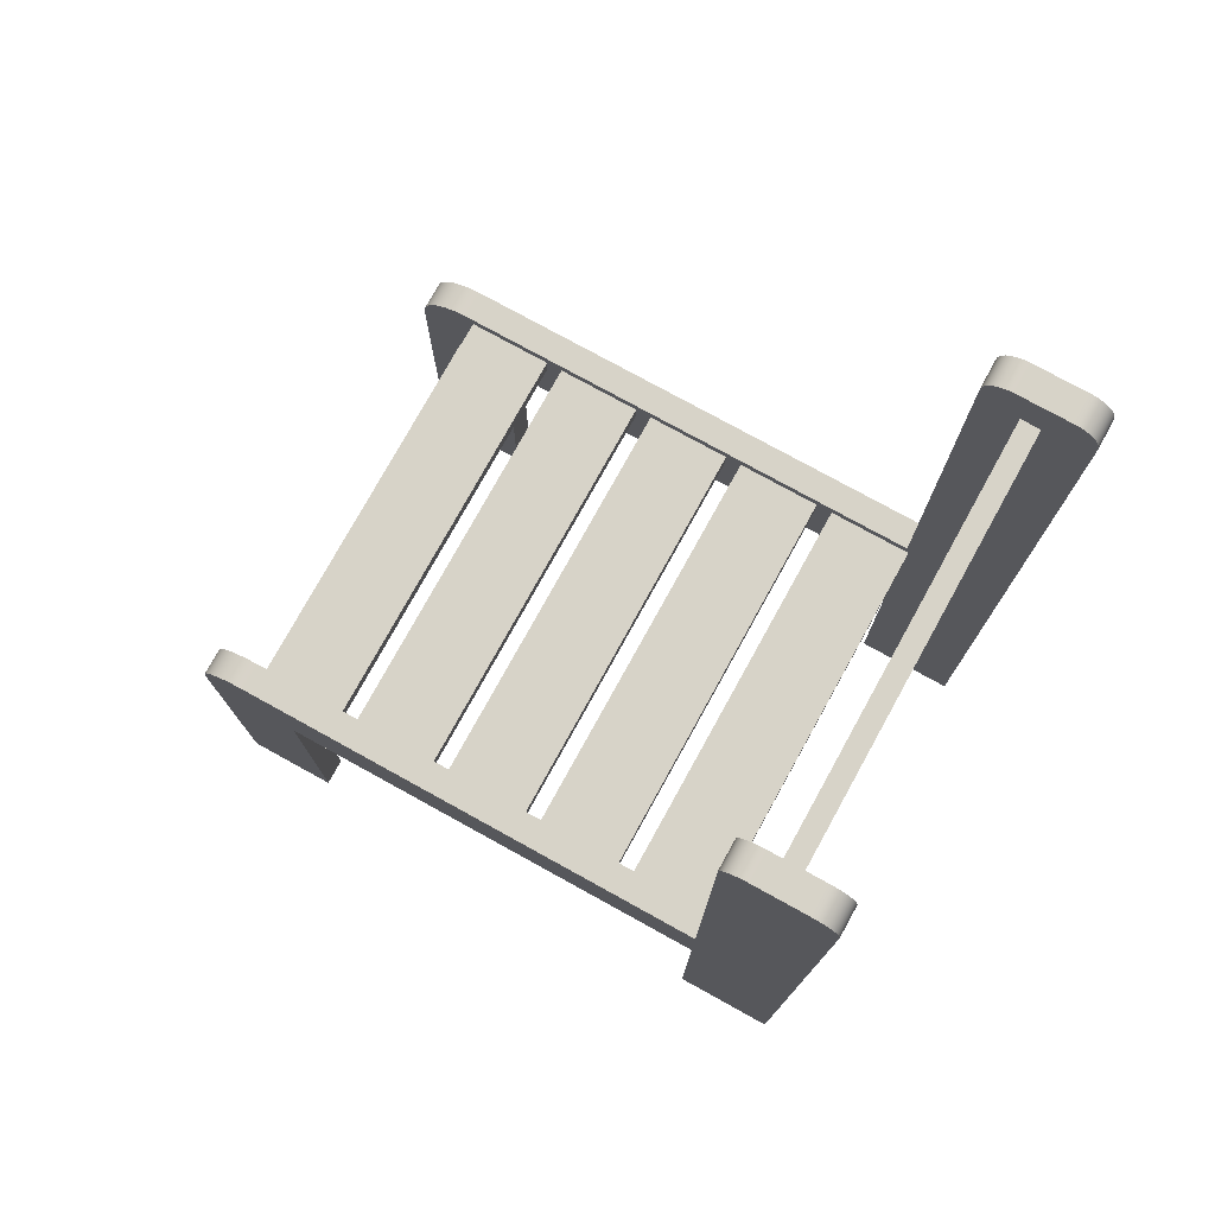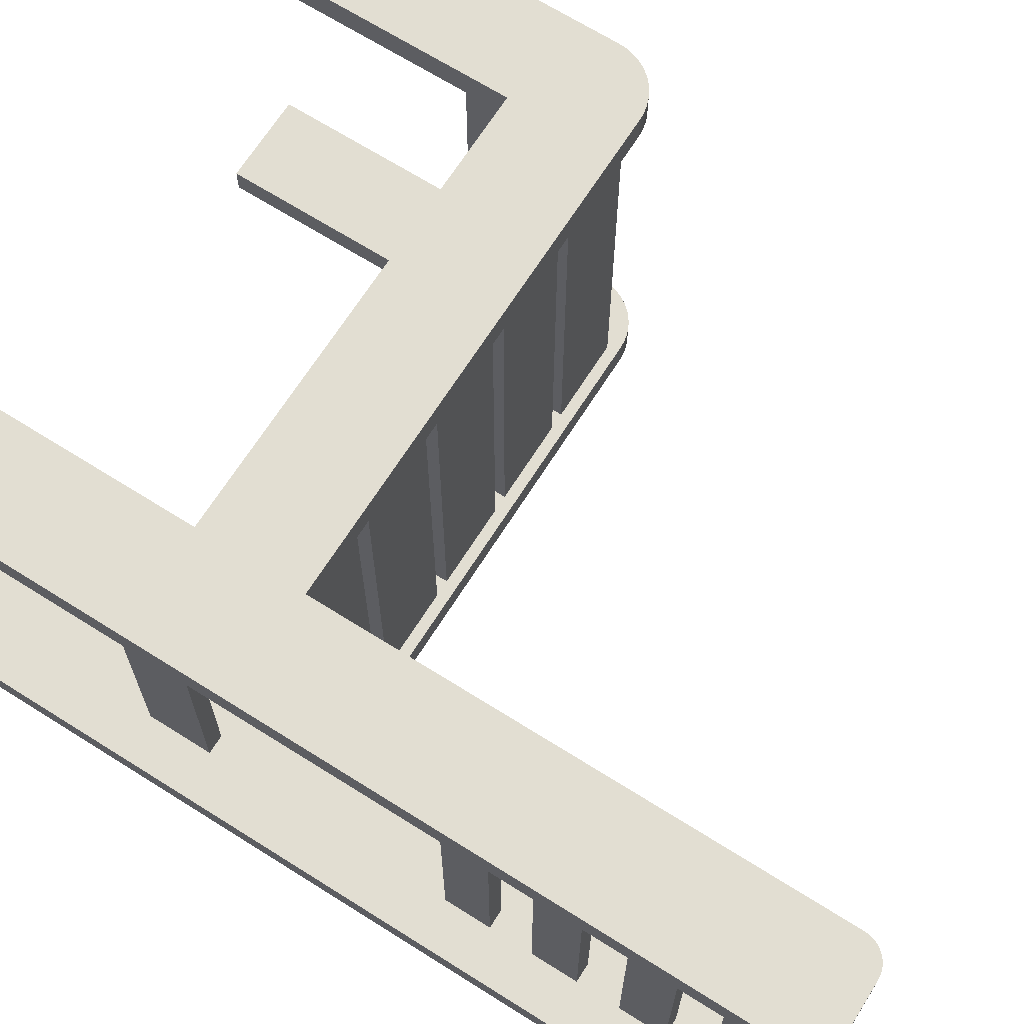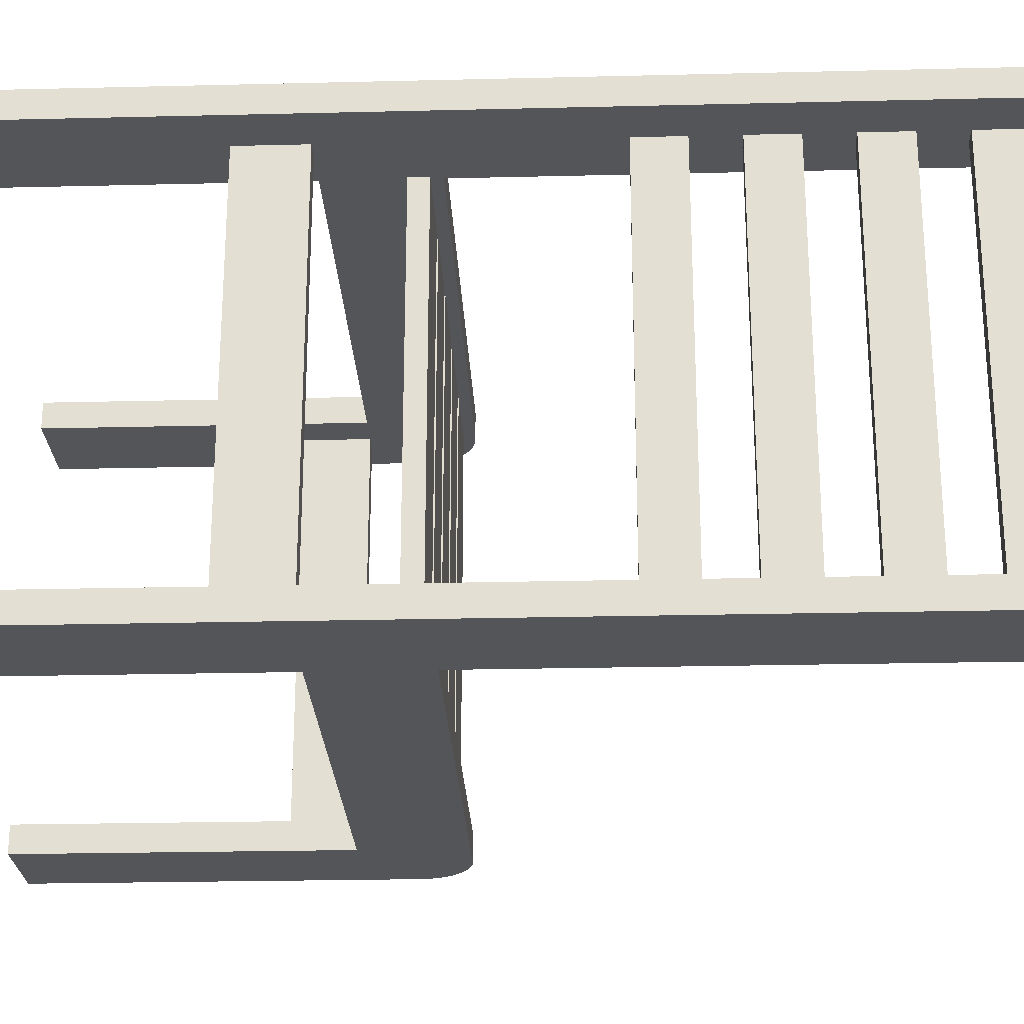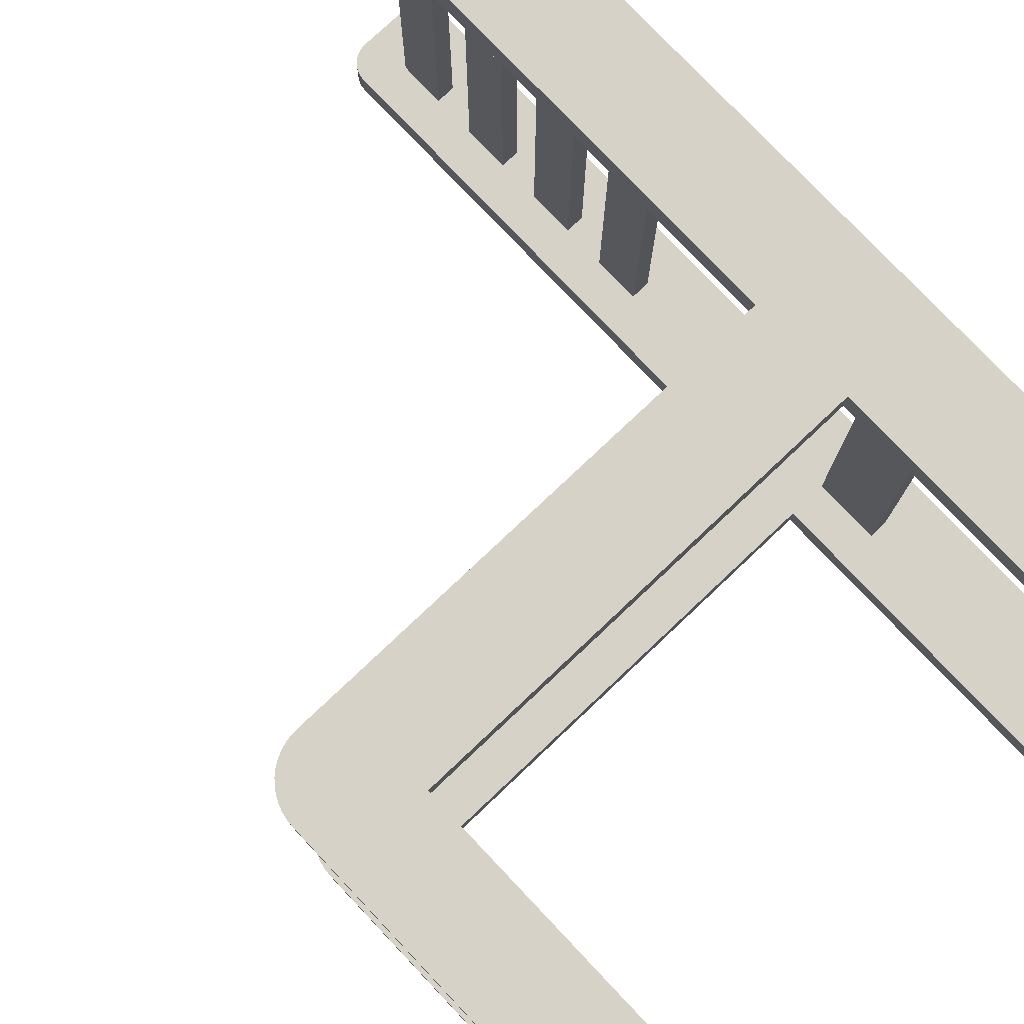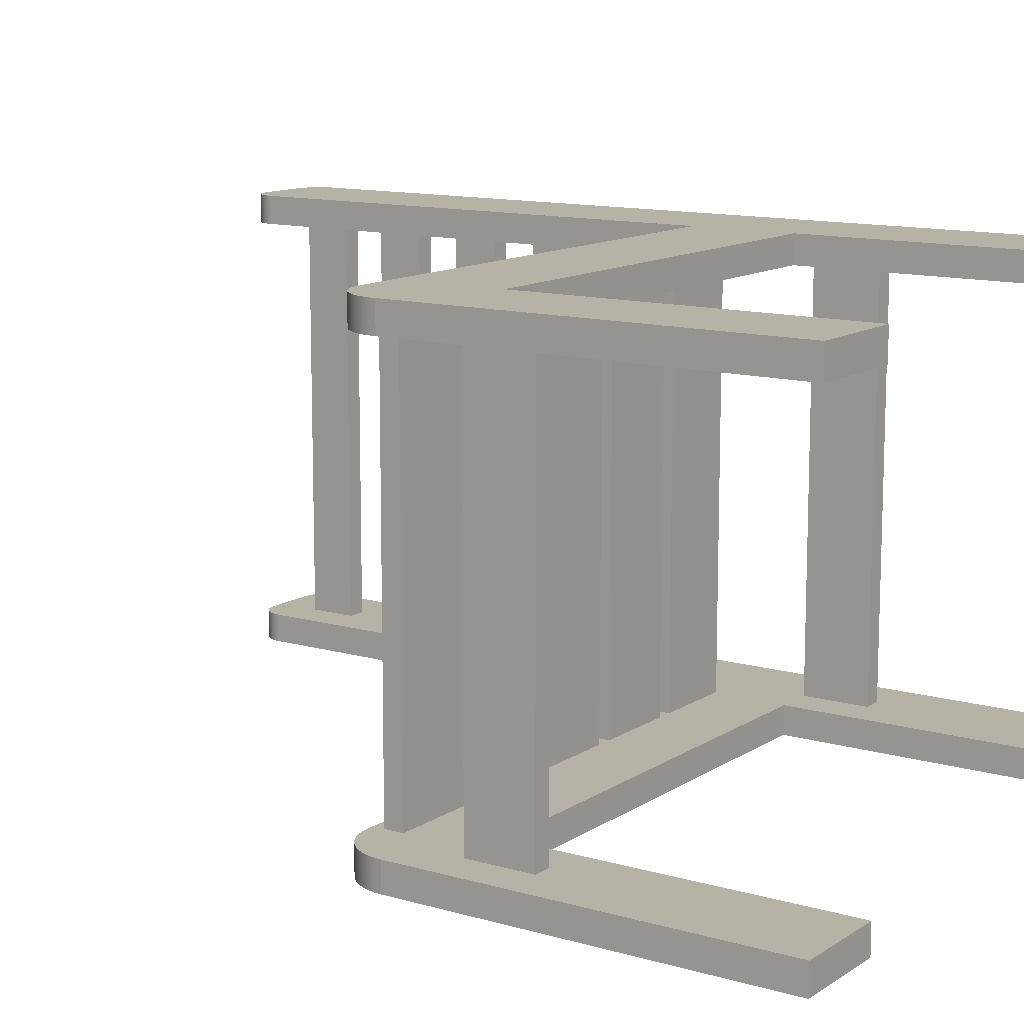
<metadata>
{"format":"obj","ext":"obj","renderer":"f3d","projection":"perspective","resolution":1024,"background":"white","views":[{"elev":76.6,"azim":28.9,"up":"+Y"},{"elev":67.8,"azim":122.3,"up":"+Z"},{"elev":-24.3,"azim":92.3,"up":"+Z"},{"elev":77.7,"azim":-43.4,"up":"+Z"},{"elev":12.2,"azim":-55.7,"up":"+Z"}]}
</metadata>
<code>
v  -9.656 0 -9.646
v  -13.57 0 -9.646
v  -13.57 15.5 -9.646
v  -9.656 13.39 -9.646
v  9.262 13.39 -9.646
v  9.262 17.72 -9.646
v  13.57 38.27 -9.646
v  13.57 0 -9.646
v  9.262 0 -9.646
v  9.262 38.27 -9.646
v  9.272 38.42 -9.646
v  13.56 38.42 -9.646
v  9.3 38.56 -9.646
v  13.54 38.56 -9.646
v  9.346 38.69 -9.646
v  13.49 38.69 -9.646
v  9.409 38.82 -9.646
v  13.43 38.82 -9.646
v  9.489 38.94 -9.646
v  13.35 38.94 -9.646
v  9.584 39.05 -9.646
v  13.25 39.05 -9.646
v  9.692 39.14 -9.646
v  13.14 39.14 -9.646
v  9.811 39.22 -9.646
v  13.02 39.22 -9.646
v  9.94 39.29 -9.646
v  12.89 39.29 -9.646
v  10.08 39.33 -9.646
v  12.76 39.33 -9.646
v  10.22 39.36 -9.646
v  12.62 39.36 -9.646
v  10.36 39.37 -9.646
v  12.47 39.37 -9.646
v  -13.55 15.79 -9.646
v  -13.5 16.08 -9.646
v  -13.4 16.35 -9.646
v  -13.28 16.61 -9.646
v  -13.12 16.85 -9.646
v  -12.92 17.07 -9.646
v  -12.71 17.26 -9.646
v  -12.47 17.42 -9.646
v  -12.21 17.55 -9.646
v  -11.93 17.64 -9.646
v  -11.65 17.7 -9.646
v  -11.36 17.72 -9.646
v  -11.98 10.63 -8.465
v  -13.57 15.5 -8.465
v  -13.57 0 -8.465
v  -11.19 10.63 -8.465
v  -9.656 13.39 -8.465
v  -9.656 0 -8.465
v  -11.19 13.39 -8.465
v  9.384 16.46 -8.465
v  9.262 13.39 -8.465
v  11.66 24.11 -8.465
v  10.86 13.39 -8.465
v  13.57 38.27 -8.465
v  11.65 13.39 -8.465
v  11.65 10.63 -8.465
v  13.57 0 -8.465
v  9.262 0 -8.465
v  10.86 10.63 -8.465
v  11.66 26.08 -8.465
v  11.66 27.91 -8.465
v  11.66 29.88 -8.465
v  11.66 31.72 -8.465
v  11.66 33.69 -8.465
v  10.87 33.69 -8.465
v  11.66 35.53 -8.465
v  11.66 37.49 -8.465
v  10.87 37.49 -8.465
v  9.262 38.27 -8.465
v  10.87 35.53 -8.465
v  10.87 31.72 -8.465
v  10.87 29.88 -8.465
v  10.87 27.91 -8.465
v  10.87 26.08 -8.465
v  10.87 24.11 -8.465
v  9.262 17.72 -8.465
v  9.384 17.25 -8.465
v  5.84 17.25 -8.465
v  5.152 17.25 -8.465
v  1.608 17.25 -8.465
v  0.9192 17.25 -8.465
v  -2.624 17.25 -8.465
v  -3.313 17.25 -8.465
v  -6.856 17.25 -8.465
v  -7.545 17.25 -8.465
v  -11.09 17.25 -8.465
v  -12.71 17.26 -8.465
v  -12.47 17.42 -8.465
v  -12.21 17.55 -8.465
v  -11.93 17.64 -8.465
v  -11.65 17.7 -8.465
v  -11.36 17.72 -8.465
v  -12.92 17.07 -8.465
v  -13.12 16.85 -8.465
v  -13.28 16.61 -8.465
v  -11.09 16.46 -8.465
v  -13.4 16.35 -8.465
v  -13.5 16.08 -8.465
v  -13.55 15.79 -8.465
v  -11.98 13.39 -8.465
v  5.84 16.46 -8.465
v  5.152 16.46 -8.465
v  1.608 16.46 -8.465
v  0.9192 16.46 -8.465
v  -2.624 16.46 -8.465
v  -3.313 16.46 -8.465
v  -6.856 16.46 -8.465
v  -7.545 16.46 -8.465
v  13.56 38.42 -8.465
v  9.272 38.42 -8.465
v  13.54 38.56 -8.465
v  9.3 38.56 -8.465
v  13.49 38.69 -8.465
v  9.346 38.69 -8.465
v  13.43 38.82 -8.465
v  9.409 38.82 -8.465
v  13.35 38.94 -8.465
v  9.489 38.94 -8.465
v  13.25 39.05 -8.465
v  9.584 39.05 -8.465
v  13.14 39.14 -8.465
v  9.692 39.14 -8.465
v  13.02 39.22 -8.465
v  9.811 39.22 -8.465
v  12.89 39.29 -8.465
v  9.94 39.29 -8.465
v  12.76 39.33 -8.465
v  10.08 39.33 -8.465
v  12.62 39.36 -8.465
v  10.22 39.36 -8.465
v  12.47 39.37 -8.465
v  10.36 39.37 -8.465
v  9.346 38.69 9.646
v  9.409 38.82 9.646
v  9.409 38.82 8.465
v  9.346 38.69 8.465
v  13.43 38.82 9.646
v  13.49 38.69 9.646
v  13.49 38.69 8.465
v  13.43 38.82 8.465
v  -13.4 16.35 9.646
v  -13.28 16.61 9.646
v  -13.28 16.61 8.465
v  -13.4 16.35 8.465
v  10.36 39.37 8.465
v  10.36 39.37 9.646
v  12.47 39.37 9.646
v  12.47 39.37 8.465
v  12.89 39.29 8.465
v  12.89 39.29 9.646
v  13.02 39.22 9.646
v  13.02 39.22 8.465
v  13.25 39.05 9.646
v  13.35 38.94 9.646
v  13.35 38.94 8.465
v  13.25 39.05 8.465
v  10.22 39.36 8.465
v  10.22 39.36 9.646
v  -12.92 17.07 8.465
v  -12.92 17.07 9.646
v  -12.71 17.26 9.646
v  -12.71 17.26 8.465
v  9.262 17.72 9.646
v  9.262 38.27 9.646
v  9.262 38.27 8.465
v  9.262 17.72 8.465
v  -13.12 16.85 9.646
v  -13.12 16.85 8.465
v  9.489 38.94 9.646
v  9.584 39.05 9.646
v  9.584 39.05 8.465
v  9.489 38.94 8.465
v  13.57 38.27 9.646
v  13.57 0 9.646
v  13.57 0 8.465
v  13.57 38.27 8.465
v  13.14 39.14 8.465
v  13.14 39.14 9.646
v  -12.21 17.55 8.465
v  -12.21 17.55 9.646
v  -11.93 17.64 9.646
v  -11.93 17.64 8.465
v  10.08 39.33 8.465
v  10.08 39.33 9.646
v  9.692 39.14 9.646
v  9.692 39.14 8.465
v  -11.65 17.7 8.465
v  -11.65 17.7 9.646
v  -11.36 17.72 9.646
v  -11.36 17.72 8.465
v  9.262 0 9.646
v  9.262 13.39 9.646
v  9.262 13.39 8.465
v  9.262 0 8.465
v  -13.5 16.08 9.646
v  -13.5 16.08 8.465
v  -13.57 0 9.646
v  -13.57 15.5 9.646
v  -13.57 15.5 8.465
v  -13.57 0 8.465
v  9.272 38.42 9.646
v  9.272 38.42 8.465
v  13.54 38.56 9.646
v  13.54 38.56 8.465
v  13.56 38.42 9.646
v  13.56 38.42 8.465
v  12.76 39.33 8.465
v  12.76 39.33 9.646
v  -12.47 17.42 9.646
v  -12.47 17.42 8.465
v  9.3 38.56 9.646
v  9.3 38.56 8.465
v  9.94 39.29 8.465
v  9.94 39.29 9.646
v  -9.656 13.39 9.646
v  -9.656 13.39 8.465
v  9.811 39.22 8.465
v  9.811 39.22 9.646
v  12.62 39.36 8.465
v  12.62 39.36 9.646
v  -9.656 0 8.465
v  -9.656 0 9.646
v  -11.98 10.63 8.465
v  -11.98 13.39 8.465
v  -11.19 13.39 8.465
v  10.86 13.39 8.465
v  11.65 13.39 8.465
v  9.384 16.46 8.465
v  11.66 24.11 8.465
v  11.65 10.63 8.465
v  10.86 10.63 8.465
v  11.66 26.08 8.465
v  11.66 27.91 8.465
v  10.87 27.91 8.465
v  10.87 26.08 8.465
v  10.87 24.11 8.465
v  9.384 17.25 8.465
v  5.84 17.25 8.465
v  5.152 17.25 8.465
v  1.608 17.25 8.465
v  0.9192 17.25 8.465
v  -2.624 17.25 8.465
v  -3.313 17.25 8.465
v  -6.856 17.25 8.465
v  -7.545 17.25 8.465
v  -11.09 17.25 8.465
v  -11.09 16.46 8.465
v  -13.55 15.79 8.465
v  -7.545 16.46 8.465
v  -6.856 16.46 8.465
v  -3.313 16.46 8.465
v  -2.624 16.46 8.465
v  0.9192 16.46 8.465
v  1.608 16.46 8.465
v  5.152 16.46 8.465
v  5.84 16.46 8.465
v  10.87 29.88 8.465
v  10.87 31.72 8.465
v  10.87 33.69 8.465
v  11.66 33.69 8.465
v  10.87 35.53 8.465
v  10.87 37.49 8.465
v  11.66 37.49 8.465
v  11.66 35.53 8.465
v  11.66 31.72 8.465
v  11.66 29.88 8.465
v  -11.19 10.63 8.465
v  -13.55 15.79 9.646
g Layer0_001
f 1 2 3 4
f 5 4 3 6
f 5 6 7 8
f 5 8 9
f 7 6 10 11
f 12 7 11 13
f 14 12 13 15
f 16 14 15 17
f 18 16 17 19
f 20 18 19 21
f 22 20 21 23
f 24 22 23 25
f 26 24 25 27
f 28 26 27 29
f 30 28 29 31
f 32 30 31 33
f 32 33 34
f 6 3 35 36
f 6 36 37 38
f 6 38 39 40
f 6 40 41 42
f 6 42 43 44
f 6 44 45 46
f 47 48 49 50
f 51 50 49 52
f 53 50 51 54
f 54 51 55 56
f 56 55 57 58
f 58 57 59 60
f 61 58 60 62
f 62 60 63 55
f 55 63 57
f 64 56 58 65
f 66 65 58 67
f 68 67 58 69
f 70 69 58 71
f 72 71 58 73
f 74 72 73 69
f 75 69 73 76
f 77 76 73 78
f 79 78 73 80
f 56 79 80 81
f 54 56 81
f 82 81 80 83
f 84 83 80 85
f 86 85 80 87
f 88 87 80 89
f 90 89 80 91
f 92 91 80 93
f 94 93 80 95
f 96 95 80
f 90 91 97 98
f 90 98 99 100
f 100 99 101 54
f 54 101 102 103
f 54 103 48 104
f 53 54 104
f 48 47 104
f 100 54 105 106
f 106 105 82 83
f 100 106 107 108
f 108 107 84 85
f 100 108 109 110
f 110 109 86 87
f 100 110 111 112
f 112 111 88 89
f 65 77 78 64
f 67 75 76 66
f 74 69 70
f 73 58 113 114
f 114 113 115 116
f 116 115 117 118
f 118 117 119 120
f 120 119 121 122
f 122 121 123 124
f 124 123 125 126
f 126 125 127 128
f 128 127 129 130
f 130 129 131 132
f 132 131 133 134
f 134 133 135 136
f 33 136 135 34
f 34 135 133 32
f 32 133 131 30
f 30 131 129 28
f 28 129 127 26
f 26 127 125 24
f 24 125 123 22
f 123 121 20 22
f 121 119 18 20
f 119 117 16 18
f 117 115 14 16
f 115 113 12 14
f 113 58 7 12
f 58 61 8 7
f 62 9 8 61
f 62 55 5 9
f 51 4 5 55
f 51 52 1 4
f 49 2 1 52
f 49 48 3 2
f 48 103 35 3
f 103 102 36 35
f 102 101 37 36
f 101 99 38 37
f 99 98 39 38
f 98 97 40 39
f 40 97 91 41
f 41 91 92 42
f 42 92 93 43
f 43 93 94 44
f 44 94 95 45
f 45 95 96 46
f 46 96 80 6
f 80 73 10 6
f 73 114 11 10
f 114 116 13 11
f 116 118 15 13
f 118 120 17 15
f 120 122 19 17
f 122 124 21 19
f 21 124 126 23
f 23 126 128 25
f 25 128 130 27
f 27 130 132 29
f 29 132 134 31
f 31 134 136 33
f 137 138 139 140
f 141 142 143 144
f 145 146 147 148
f 149 150 151 152
f 153 154 155 156
f 157 158 159 160
f 161 162 150 149
f 163 164 165 166
f 167 168 169 170
f 171 164 163 172
f 173 174 175 176
f 177 178 179 180
f 181 182 157 160
f 183 184 185 186
f 187 188 162 161
f 175 174 189 190
f 191 192 193 194
f 195 196 197 198
f 199 145 148 200
f 201 202 203 204
f 168 205 206 169
f 142 207 208 143
f 209 177 180 210
f 211 212 154 153
f 166 165 213 214
f 195 198 179 178
f 205 215 216 206
f 217 218 188 187
f 146 171 172 147
f 219 220 197 196
f 221 222 218 217
f 223 224 212 211
f 138 173 176 139
f 215 137 140 216
f 201 204 225 226
f 152 151 224 223
f 207 209 210 208
f 214 213 184 183
f 156 155 182 181
f 225 204 203 227
f 228 227 203 229
f 220 229 203 197
f 230 197 203 231
f 231 203 232 233
f 231 233 180 234
f 234 180 179 235
f 197 235 179 198
f 235 197 230
f 180 233 236 237
f 238 237 236 239
f 169 238 239 240
f 170 169 240 233
f 241 170 233 232
f 166 170 241 242
f 166 242 243 244
f 166 244 245 246
f 166 246 247 248
f 166 248 249 250
f 163 166 250 172
f 147 172 250 251
f 148 147 251 232
f 200 148 232 252
f 232 203 252
f 232 251 253 254
f 254 253 249 248
f 232 254 255 256
f 256 255 247 246
f 232 256 257 258
f 258 257 245 244
f 232 258 259 260
f 260 259 243 242
f 170 166 214 183
f 170 183 186 191
f 170 191 194
f 261 238 169 262
f 263 262 169 264
f 265 264 169 266
f 267 266 169 180
f 268 267 180 264
f 269 264 180 270
f 180 237 270
f 262 269 270 261
f 268 264 265
f 180 169 206 210
f 210 206 216 208
f 208 216 140 143
f 143 140 139 144
f 144 139 176 159
f 159 176 175 160
f 160 175 190 181
f 181 190 221 156
f 156 221 217 153
f 153 217 187 211
f 211 187 161 223
f 223 161 149 152
f 271 229 220 225
f 271 225 227
f 194 193 167 170
f 190 189 222 221
f 186 185 192 191
f 272 199 200 252
f 201 226 219 202
f 167 202 219 196
f 177 167 196 195
f 177 195 178
f 168 167 177 209
f 205 168 209 207
f 215 205 207 142
f 137 215 142 141
f 138 137 141 158
f 173 138 158 157
f 174 173 157 182
f 189 174 182 155
f 222 189 155 154
f 218 222 154 212
f 188 218 212 224
f 162 188 224 151
f 162 151 150
f 272 202 167 199
f 145 199 167 146
f 171 146 167 164
f 165 164 167 213
f 184 213 167 185
f 192 185 167 193
f 202 272 252 203
f 219 226 225 220
f 158 141 144 159
f 72 266 267 71
f 265 266 72 74
f 265 74 70 268
f 267 268 70 71
f 69 263 264 68
f 262 263 69 75
f 262 75 67 269
f 264 269 67 68
f 76 261 270 66
f 238 261 76 77
f 238 77 65 237
f 270 237 65 66
f 78 239 236 64
f 240 239 78 79
f 240 79 56 233
f 236 233 56 64
f 82 242 241 81
f 260 242 82 105
f 260 105 54 232
f 241 232 54 81
f 84 244 243 83
f 258 244 84 107
f 258 107 106 259
f 243 259 106 83
f 86 246 245 85
f 256 246 86 109
f 256 109 108 257
f 245 257 108 85
f 88 248 247 87
f 254 248 88 111
f 254 111 110 255
f 247 255 110 87
f 90 250 249 89
f 251 250 90 100
f 251 100 112 253
f 249 253 112 89
f 57 230 231 59
f 235 230 57 63
f 235 63 60 234
f 231 234 60 59
f 104 228 229 53
f 227 228 104 47
f 227 47 50 271
f 229 271 50 53

</code>
